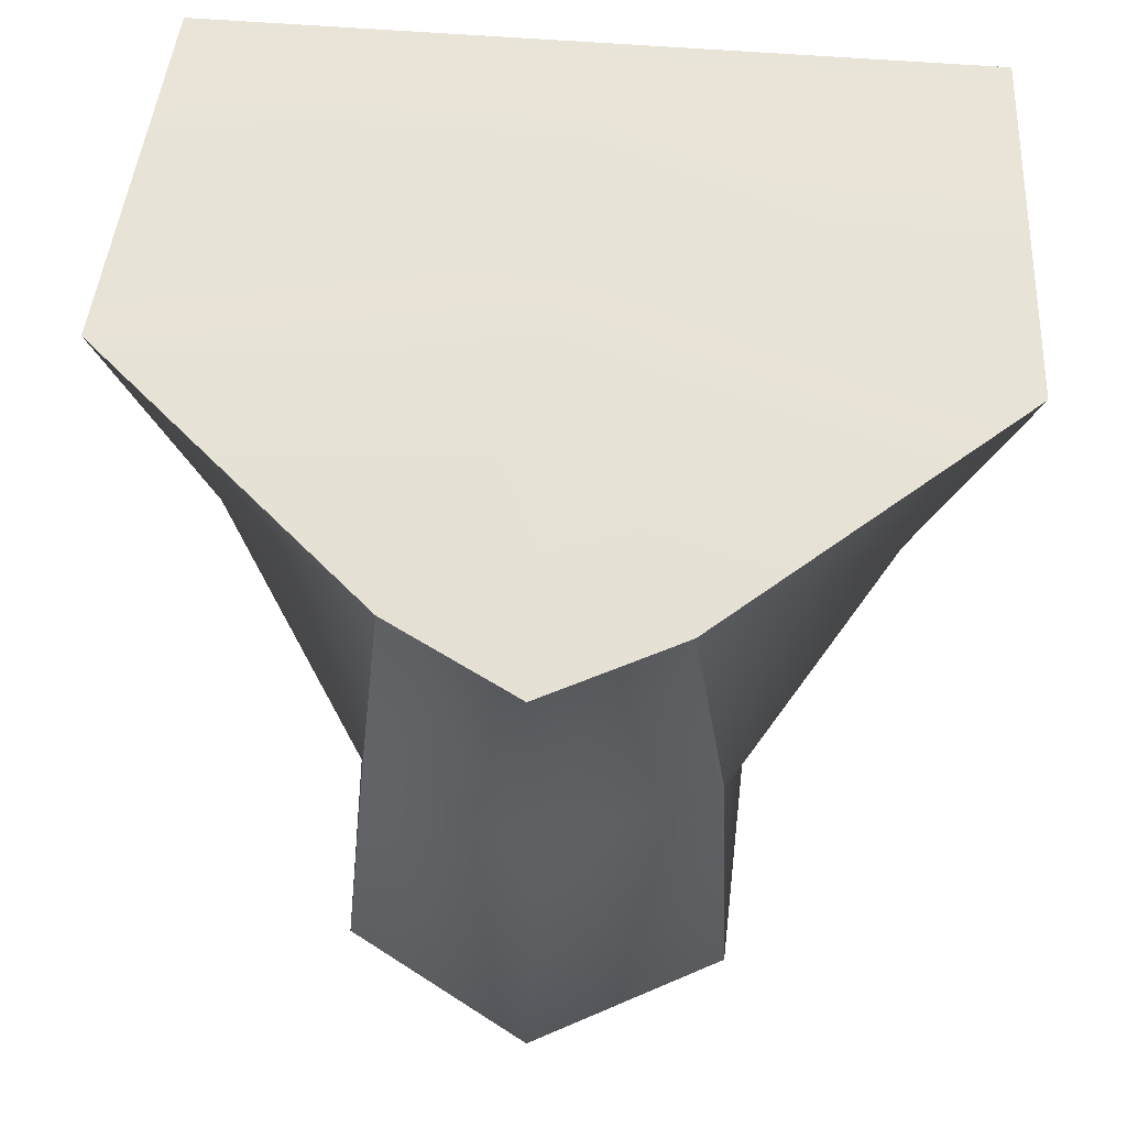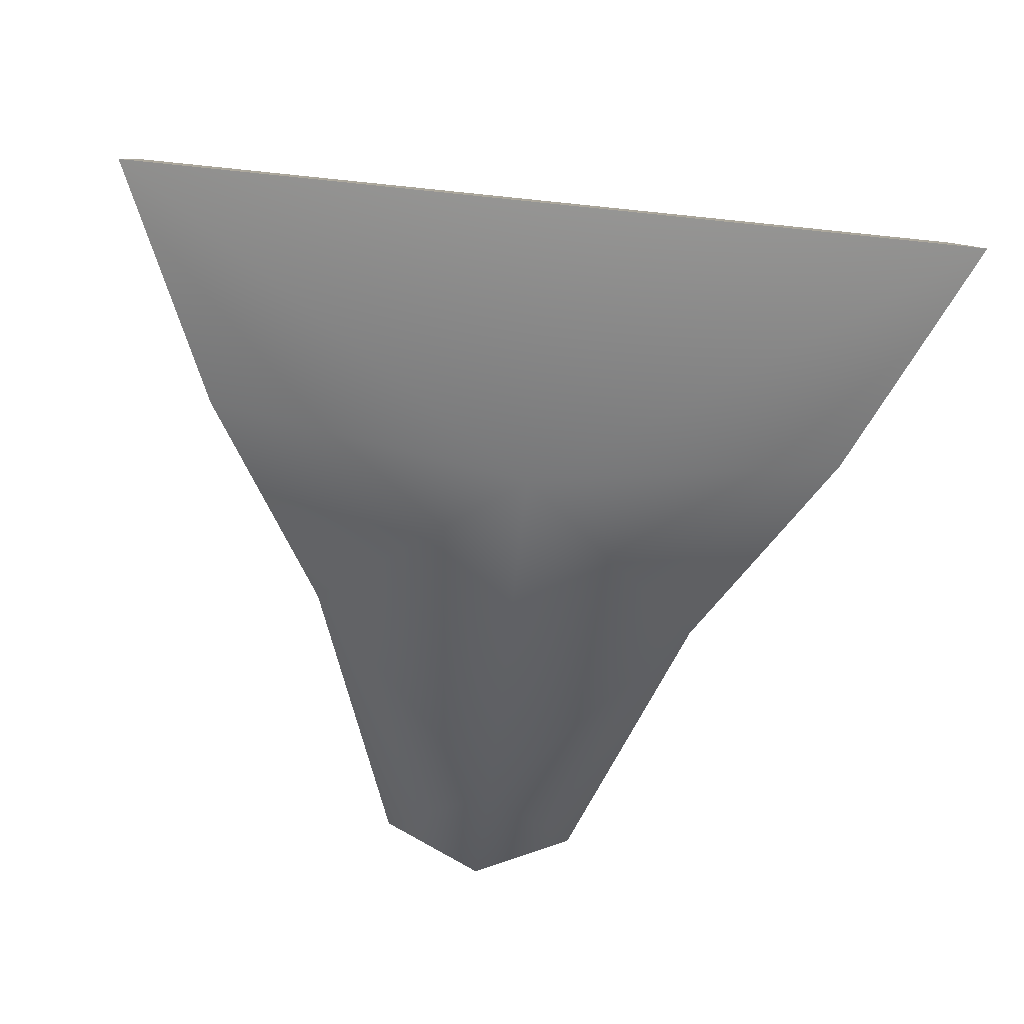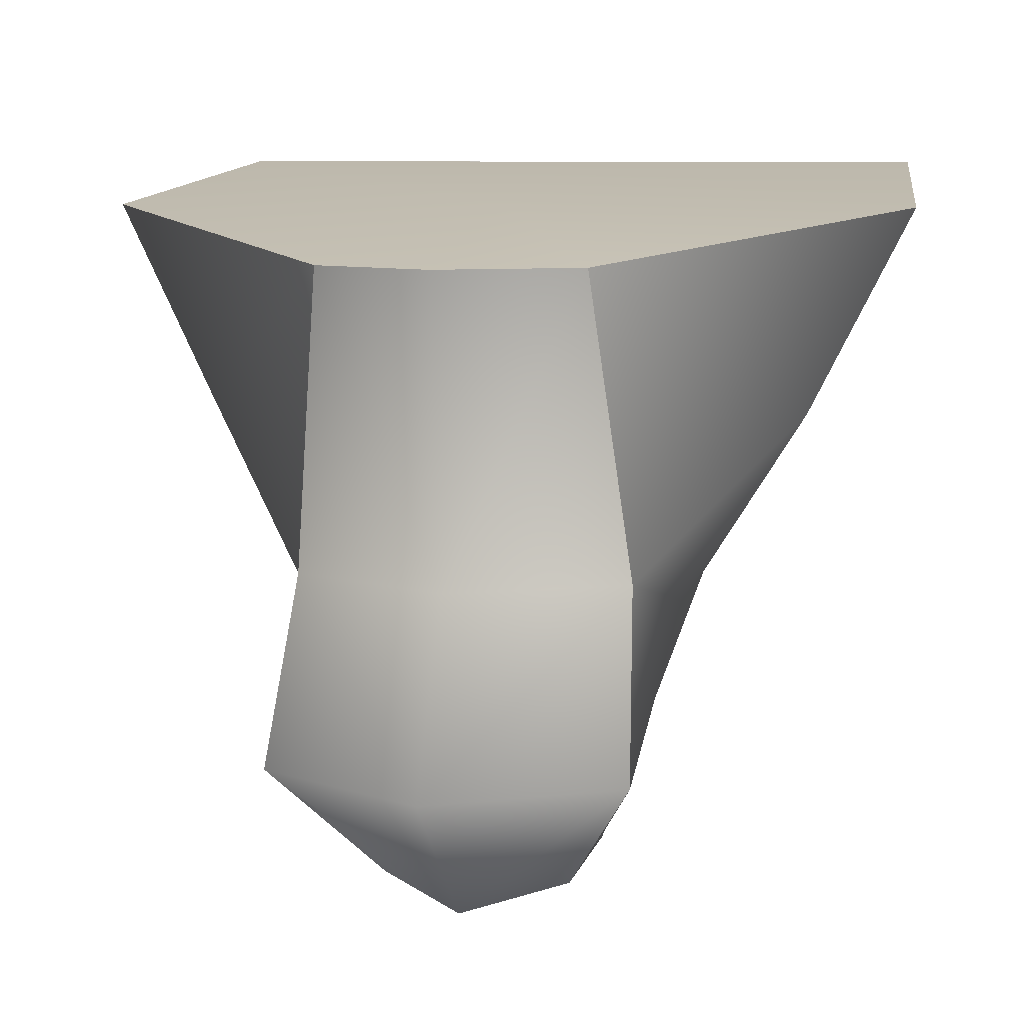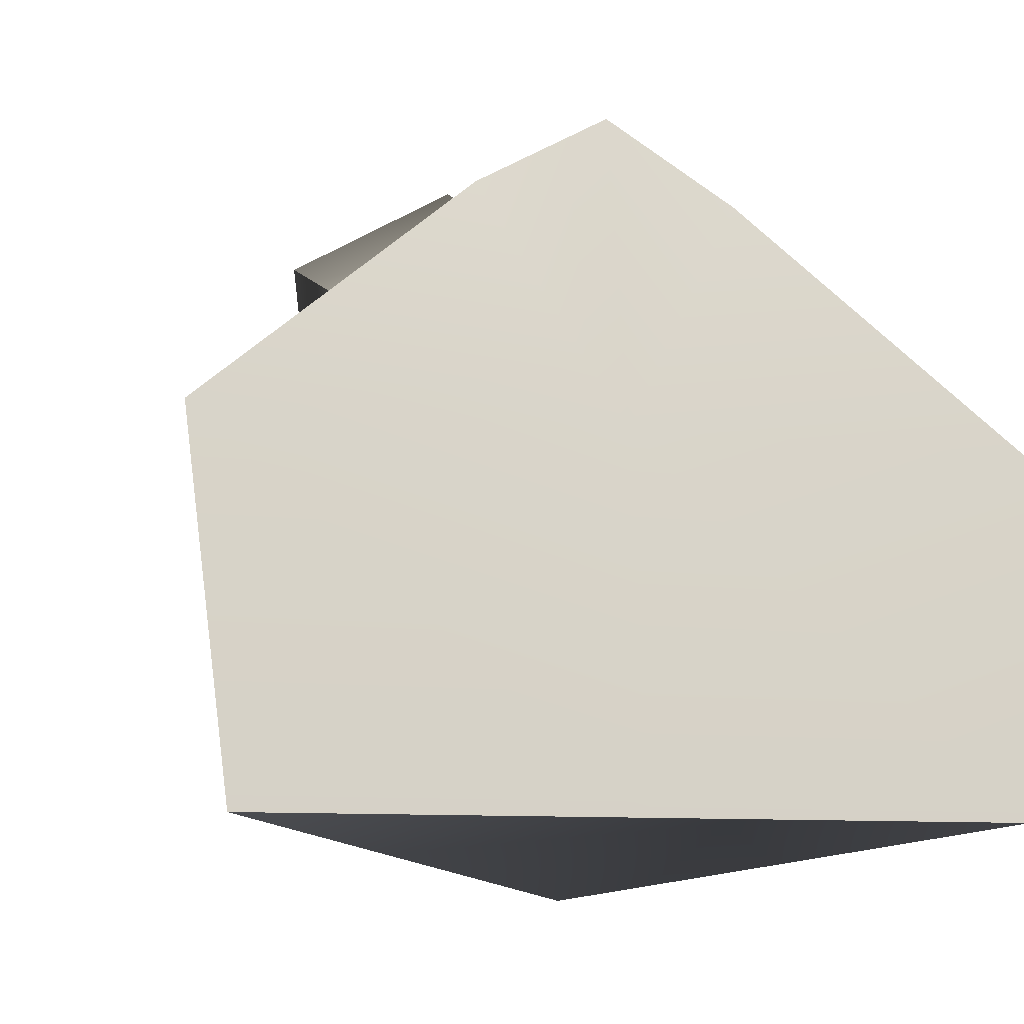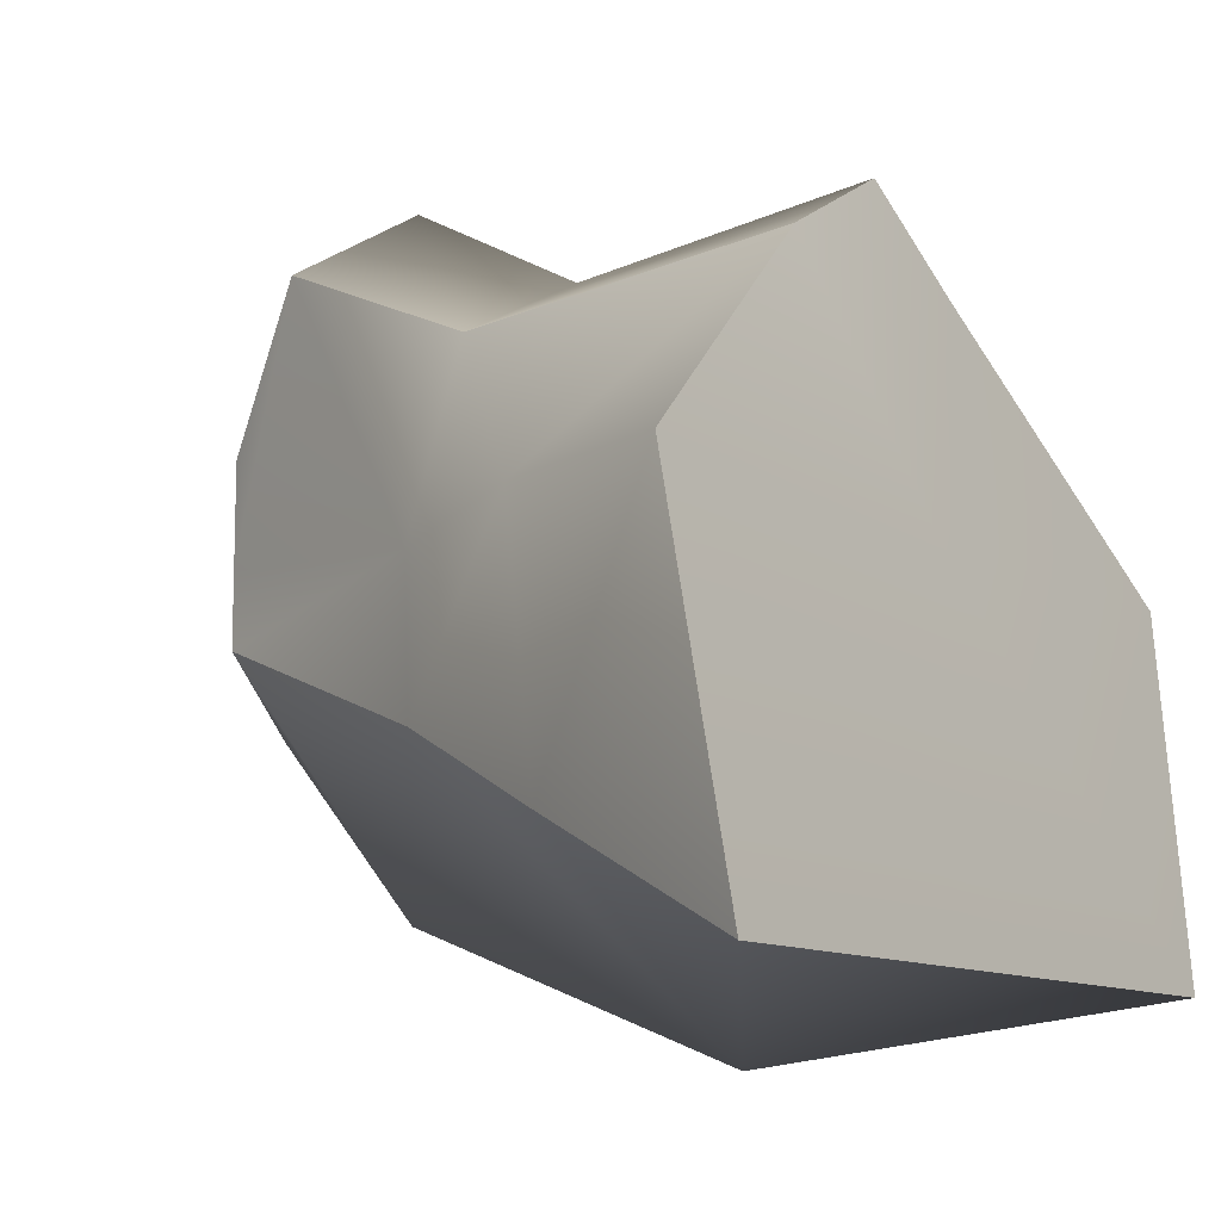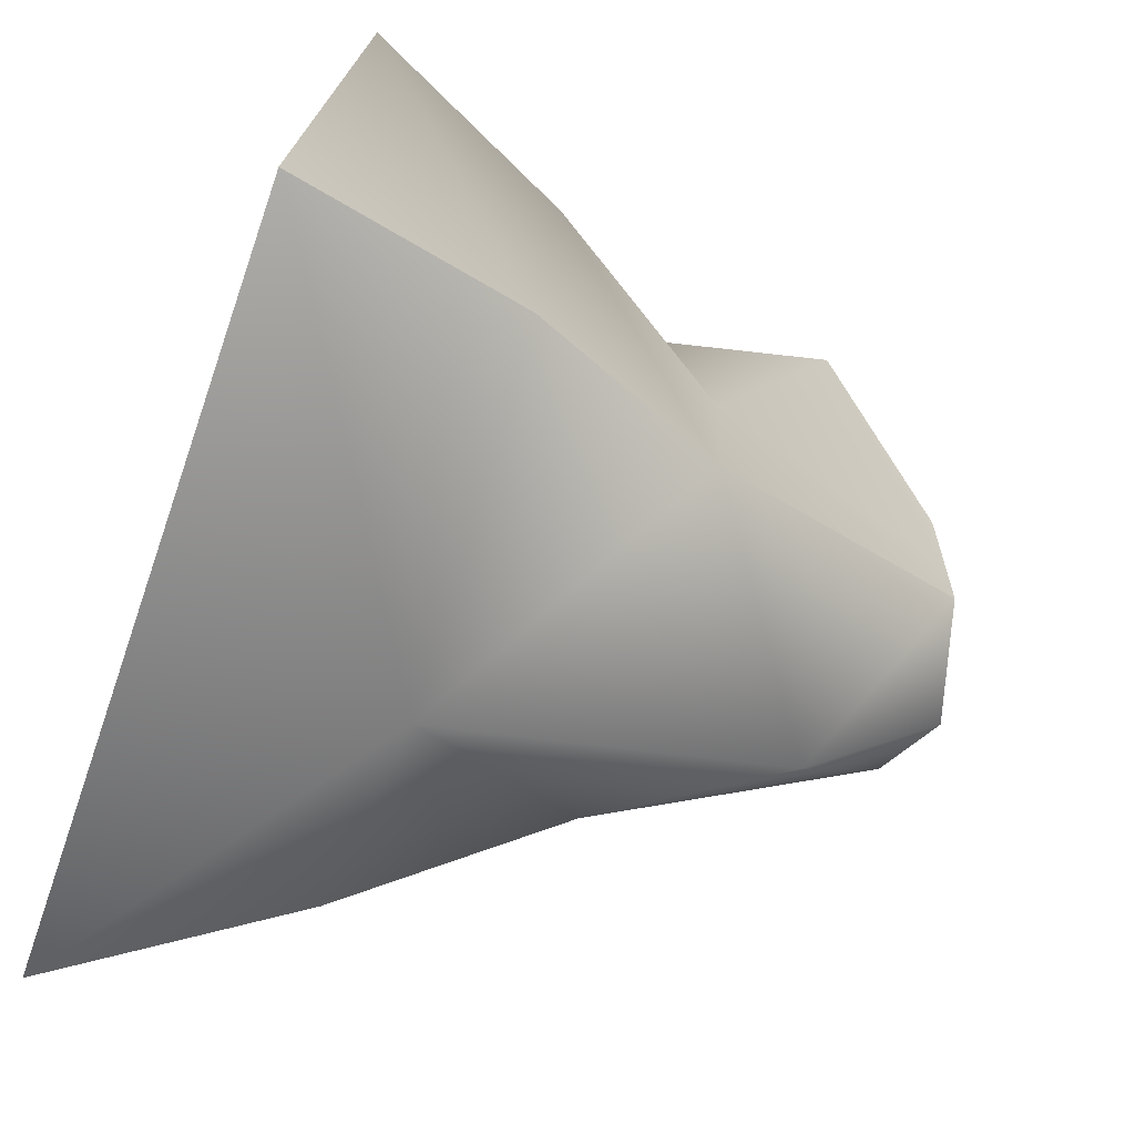
<metadata>
{"format":"obj","ext":"obj","renderer":"f3d","projection":"perspective","resolution":1024,"background":"white","views":[{"elev":53.2,"azim":5.0,"up":"+Y"},{"elev":-75.5,"azim":174.1,"up":"+Z"},{"elev":8.0,"azim":12.7,"up":"+Y"},{"elev":-9.0,"azim":160.3,"up":"+Z"},{"elev":-10.8,"azim":124.2,"up":"+Z"},{"elev":-65.7,"azim":-109.2,"up":"+Z"}]}
</metadata>
<code>
g parts_col_21
v 0.0007637 -1.814 1.098
v -0.4562 -1.74 0.7368
v -0.8567 -1.104 1.368
v 0.0007637 -1.104 1.866
v -0.7983 -0.2423 0.9962
v 0.8571 -1.104 1.368
v 0.4566 -1.74 0.7368
v 0.7987 -0.2423 0.9962
v 0.0007334 -0.2423 1.403
v -0.6308 1.213 1.235
v 0.6313 1.213 1.235
v 0.0006803 1.213 1.592
v 0.0007637 -1.814 -0.4518
v -0.4562 -1.74 -0.1123
v -0.4562 -1.74 0.2375
v 0.0007637 -1.814 0.1975
v 0.4566 -1.74 -0.1123
v -0.4562 -1.74 0.7368
v 0.4566 -1.74 0.2375
v 0.0007637 -1.814 1.098
v 0.4566 -1.74 0.7368
v 0.001207 1.675 -1.605
v 1.828 1.675 -1.605
v 1.987 1.462 0.1045
v 0.001207 1.462 0.1045
v -1.828 1.675 -1.605
v 0.6313 1.213 1.235
v -1.987 1.462 0.1045
v 0.0006803 1.213 1.592
v -0.6308 1.213 1.235
v -1.424 0.559 -1.059
v -1.828 1.675 -1.605
v -1.987 1.462 0.1045
v -1.493 0.4768 0.1516
v -0.6308 1.213 1.235
v -0.8906 -0.4308 -0.6082
v -0.7983 -0.2423 0.9962
v -0.8906 -0.4576 0.1132
v -0.4562 -1.74 -0.1123
v -0.8567 -1.104 1.368
v -0.4562 -1.74 0.2375
v -0.4562 -1.74 0.7368
v 1.424 0.559 -1.059
v 1.987 1.462 0.1045
v 1.828 1.675 -1.605
v 1.493 0.4768 0.1516
v 0.6313 1.213 1.235
v 0.8909 -0.4308 -0.6082
v 0.7987 -0.2423 0.9962
v 0.8909 -0.4576 0.1132
v 0.4566 -1.74 -0.1123
v 0.8571 -1.104 1.368
v 0.4566 -1.74 0.2375
v 0.4566 -1.74 0.7368
v 0.4566 -1.74 -0.1123
v 0.8909 -0.4308 -0.6082
v 0.0008774 -1.089 -1.301
v 0.001006 0.559 -1.945
v 0.0007637 -1.814 -0.4518
v -0.4562 -1.74 -0.1123
v -0.8906 -0.4308 -0.6082
v 1.424 0.559 -1.059
v -1.424 0.559 -1.059
v 1.828 1.675 -1.605
v -1.828 1.675 -1.605
v 0.001207 1.675 -1.605
g parts_col_21_0
f 3 2 1
f 4 3 1
f 5 3 4
f 6 4 1
f 7 6 1
f 4 6 8
f 9 5 4
f 9 4 8
f 5 9 10
f 9 8 11
f 9 12 10
f 12 9 11
f 15 14 13
f 16 15 13
f 16 13 17
f 15 16 18
f 19 16 17
f 16 20 18
f 16 19 21
f 20 16 21
f 24 23 22
f 25 24 22
f 25 22 26
f 24 25 27
f 28 25 26
f 25 29 27
f 25 28 30
f 29 25 30
f 33 32 31
f 34 33 31
f 33 34 35
f 34 31 36
f 34 37 35
f 38 34 36
f 34 38 37
f 38 36 39
f 38 40 37
f 41 38 39
f 40 38 41
f 42 40 41
f 45 44 43
f 44 46 43
f 46 44 47
f 43 46 48
f 49 46 47
f 46 50 48
f 50 46 49
f 48 50 51
f 52 50 49
f 50 53 51
f 53 50 52
f 54 53 52
f 57 56 55
f 56 57 58
f 59 57 55
f 57 59 60
f 61 57 60
f 58 57 61
f 62 56 58
f 63 58 61
f 62 58 64
f 58 63 65
f 58 66 64
f 66 58 65

</code>
